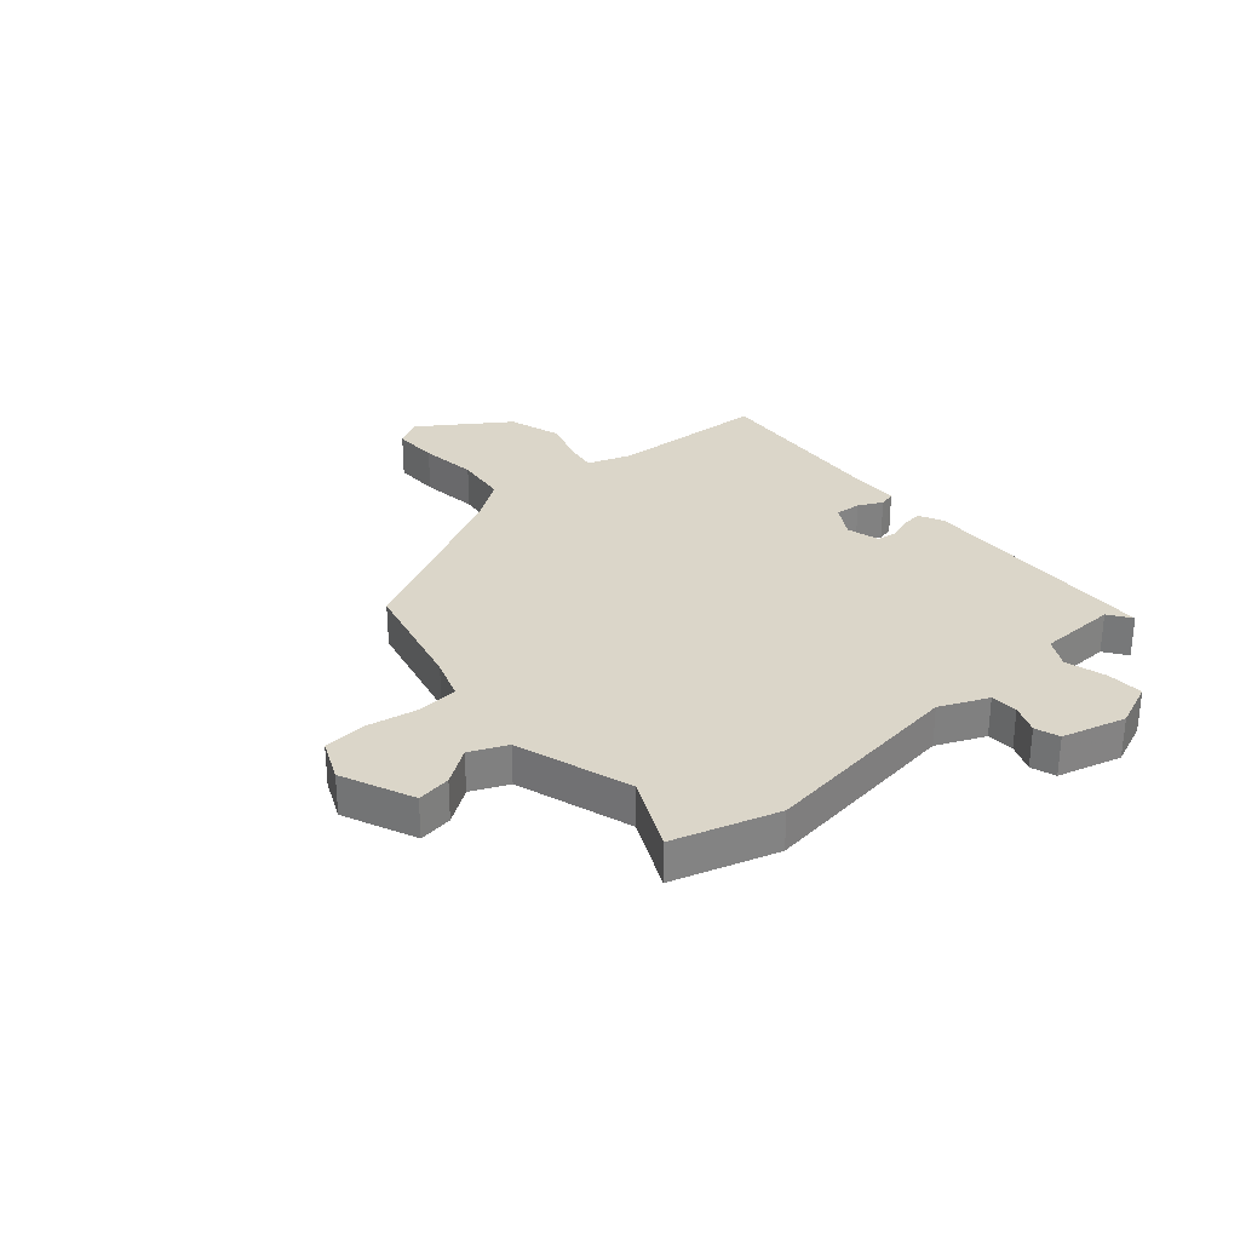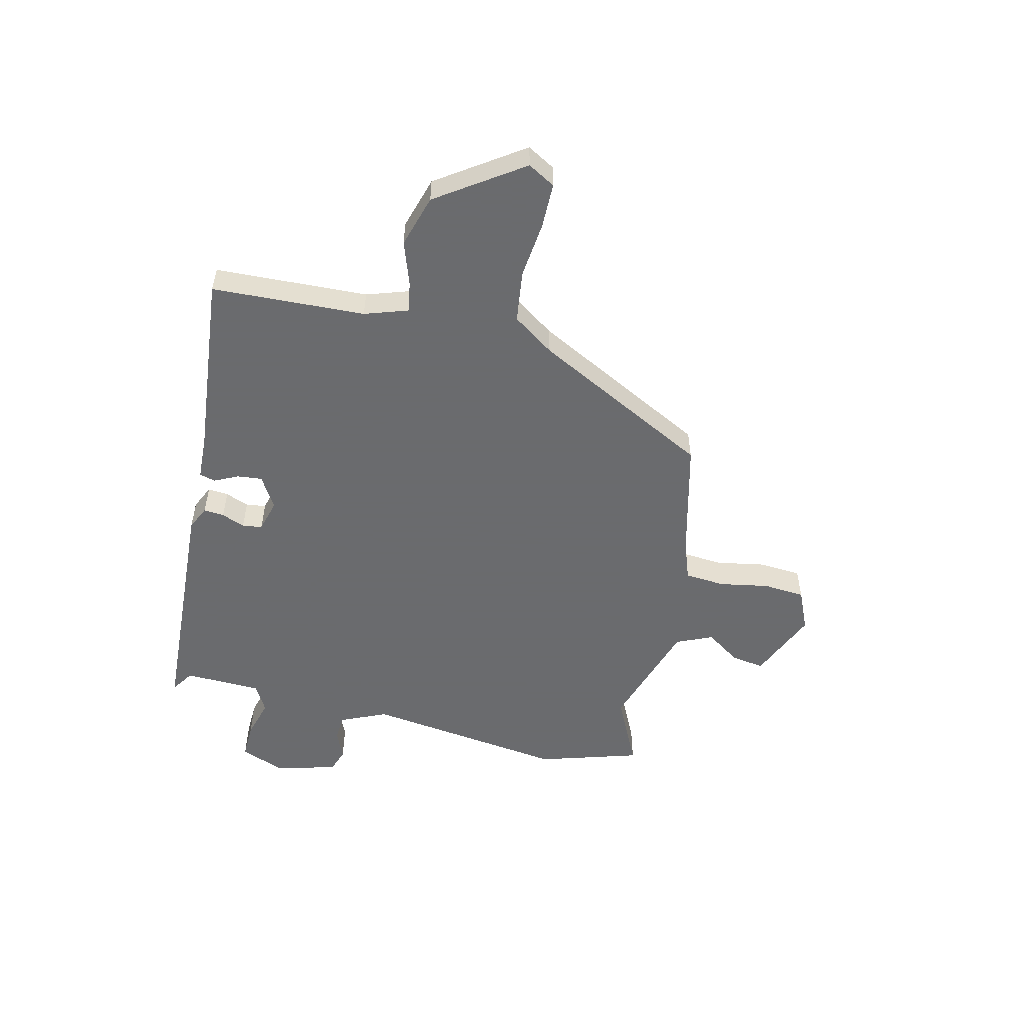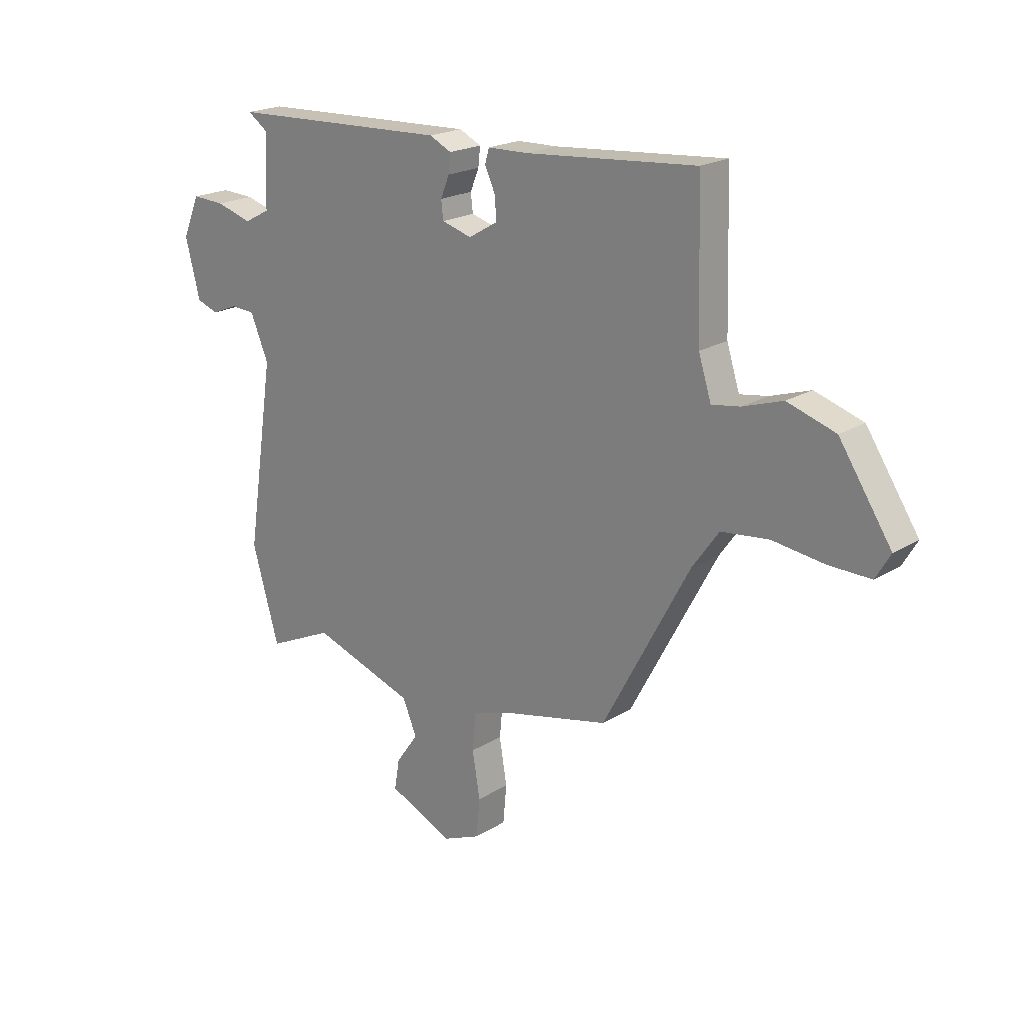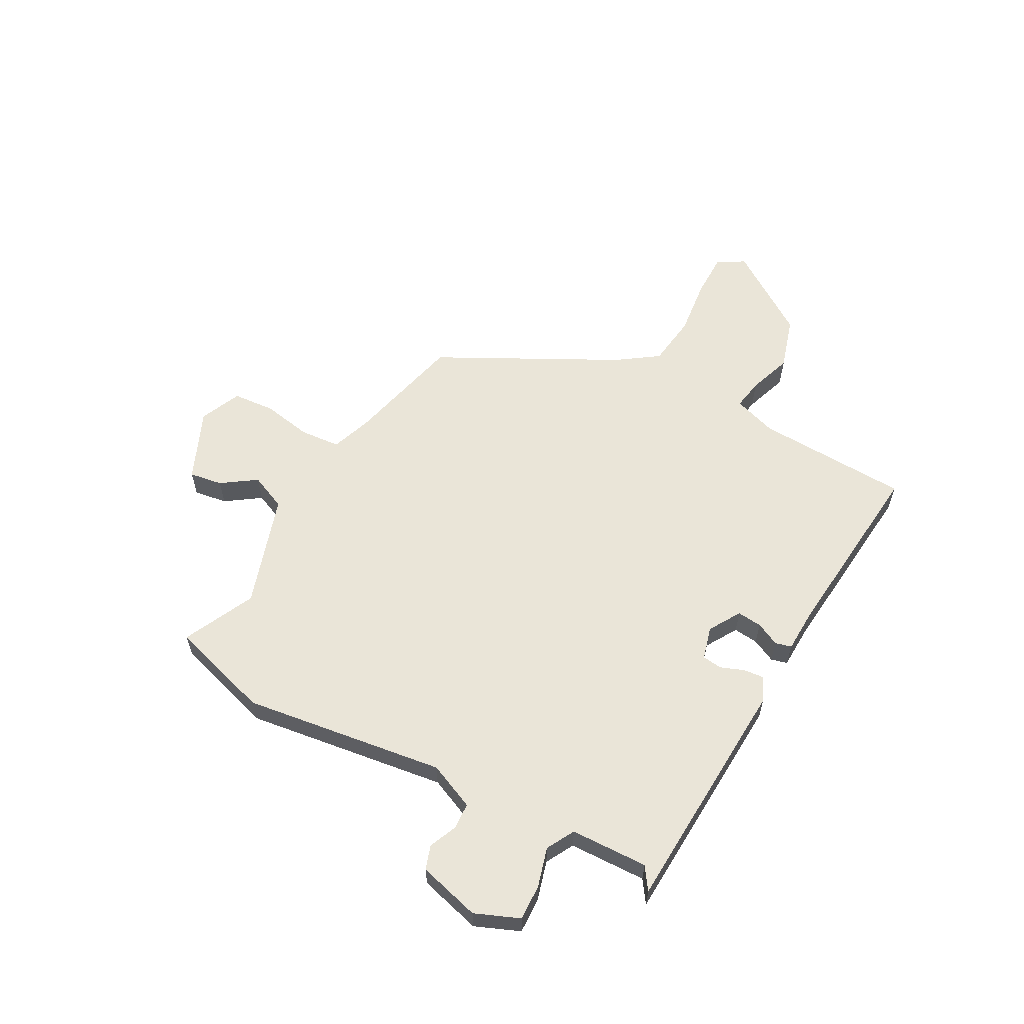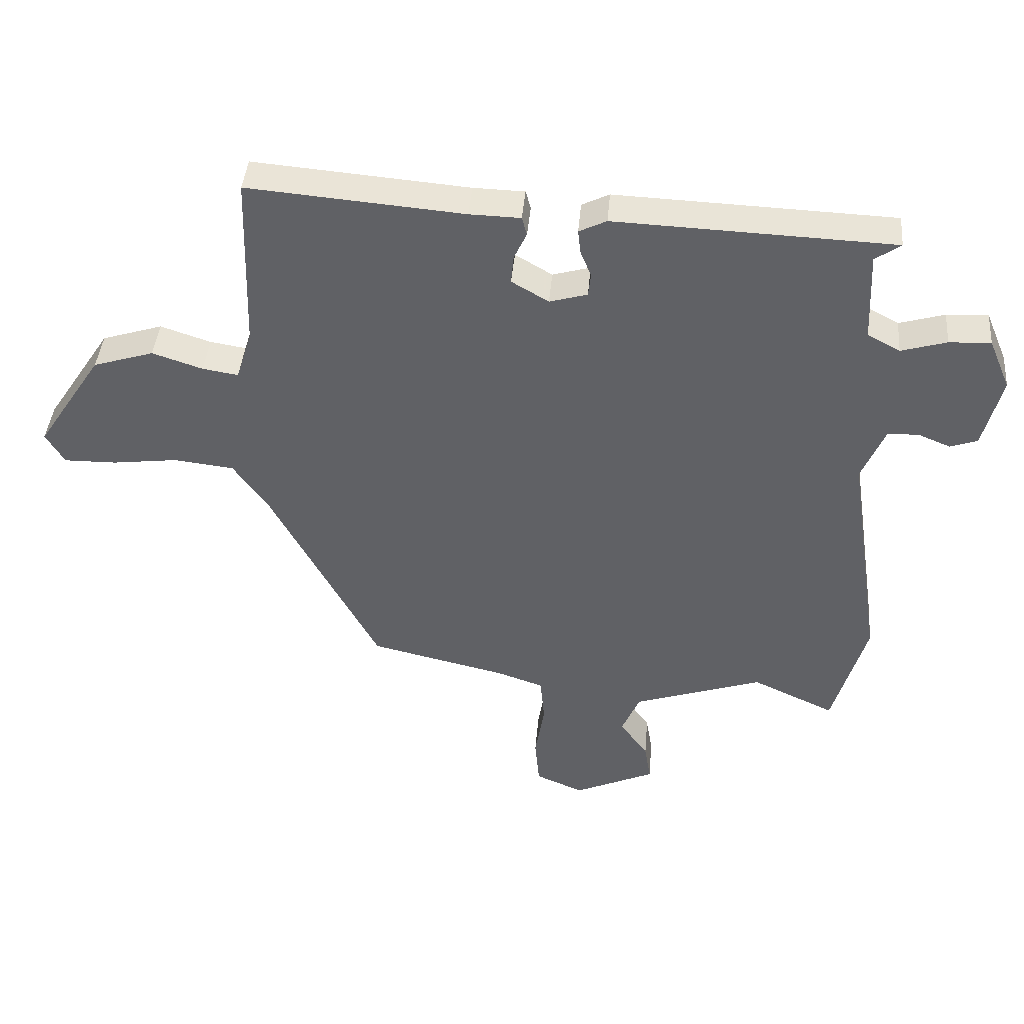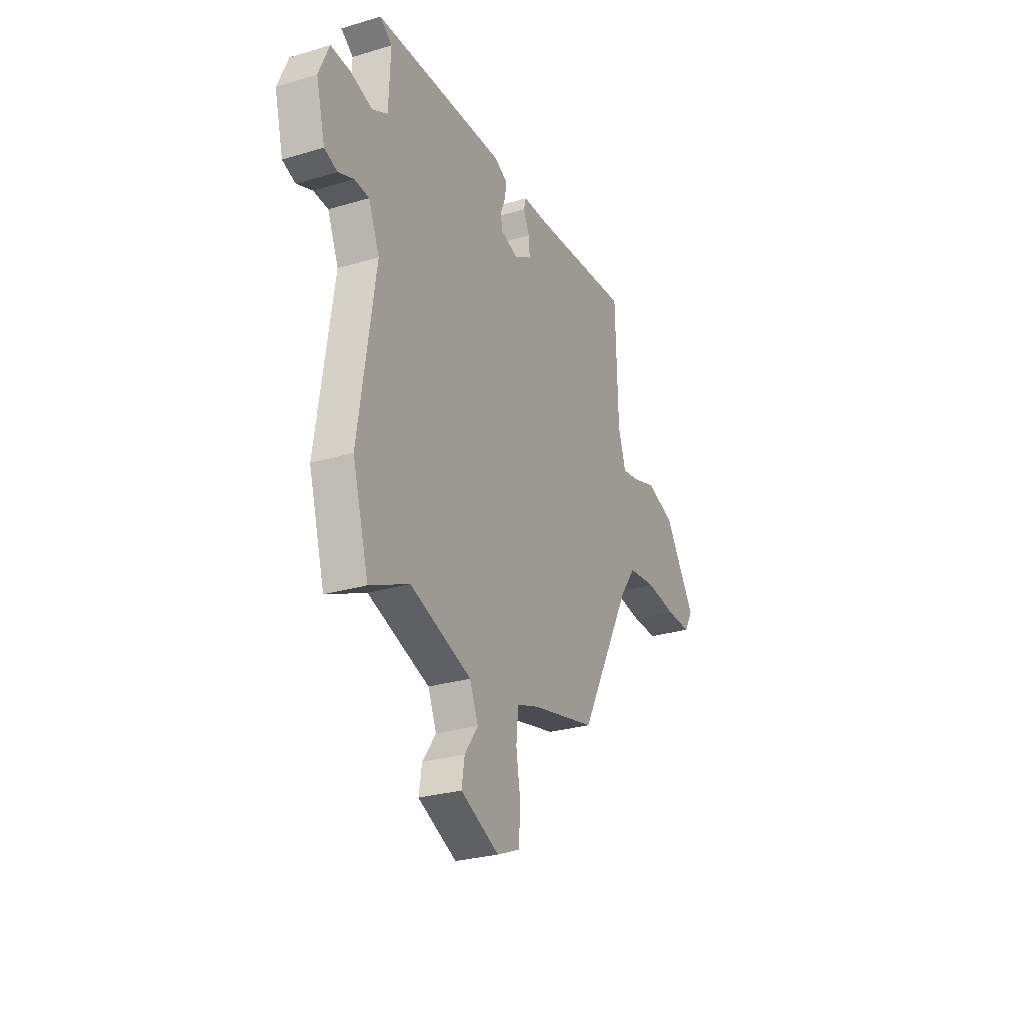
<metadata>
{"format":"obj","ext":"obj","renderer":"f3d","projection":"perspective","resolution":1024,"background":"white","views":[{"elev":29.7,"azim":-130.1,"up":"+Y"},{"elev":-53.3,"azim":77.5,"up":"+Y"},{"elev":20.4,"azim":42.2,"up":"+Z"},{"elev":59.4,"azim":-60.7,"up":"+Y"},{"elev":41.8,"azim":-175.1,"up":"+Z"},{"elev":-27.9,"azim":-65.5,"up":"+Z"}]}
</metadata>
<code>
v 0.309 0.07 -0.455
v 0.096 0.07 -0.504
v 0.022 0.07 -0.529
v 0.015 0.07 -0.602
v 0.03 0.07 -0.692
v 0.023 0.07 -0.768
v -0.052 0.07 -0.8
v -0.179 0.07 -0.743
v -0.169 0.07 -0.683
v -0.125 0.07 -0.621
v -0.153 0.07 -0.555
v -0.356 0.07 -0.487
v -0.486 0.07 -0.547
v -0.539 0.07 -0.363
v -0.484 0.07 0.002
v -0.52 0.07 0.087
v -0.568 0.07 0.09
v -0.619 0.07 0.069
v -0.662 0.07 0.084
v -0.691 0.07 0.197
v -0.657 0.07 0.277
v -0.592 0.07 0.274
v -0.521 0.07 0.253
v -0.47 0.07 0.28
v -0.464 0.07 0.42
v -0.504 0.07 0.448
v -0.069 0.07 0.465
v -0.026 0.07 0.444
v -0.03 0.07 0.407
v -0.047 0.07 0.365
v -0.043 0.07 0.329
v 0.016 0.07 0.312
v 0.074 0.07 0.346
v 0.07 0.07 0.391
v 0.05 0.07 0.434
v 0.058 0.07 0.463
v 0.138 0.07 0.465
v 0.476 0.07 0.493
v 0.484 0.07 0.215
v 0.509 0.07 0.136
v 0.565 0.07 0.145
v 0.644 0.07 0.171
v 0.739 0.07 0.141
v 0.842 0.07 -0.015
v 0.813 0.07 -0.064
v 0.731 0.07 -0.063
v 0.628 0.07 -0.05
v 0.534 0.07 -0.061
v 0.481 0.07 -0.135
v 0.309 0 -0.455
v 0.096 0 -0.504
v 0.022 0 -0.529
v 0.015 0 -0.602
v 0.03 0 -0.692
v 0.023 0 -0.768
v -0.052 0 -0.8
v -0.179 0 -0.743
v -0.169 0 -0.683
v -0.125 0 -0.621
v -0.153 0 -0.555
v -0.356 0 -0.487
v -0.486 0 -0.547
v -0.539 0 -0.363
v -0.484 0 0.002
v -0.52 0 0.087
v -0.568 0 0.09
v -0.619 0 0.069
v -0.662 0 0.084
v -0.691 0 0.197
v -0.657 0 0.277
v -0.592 0 0.274
v -0.521 0 0.253
v -0.47 0 0.28
v -0.464 0 0.42
v -0.504 0 0.448
v -0.069 0 0.465
v -0.026 0 0.444
v -0.03 0 0.407
v -0.047 0 0.365
v -0.043 0 0.329
v 0.016 0 0.312
v 0.074 0 0.346
v 0.07 0 0.391
v 0.05 0 0.434
v 0.058 0 0.463
v 0.138 0 0.465
v 0.476 0 0.493
v 0.484 0 0.215
v 0.509 0 0.136
v 0.565 0 0.145
v 0.644 0 0.171
v 0.739 0 0.141
v 0.842 0 -0.015
v 0.813 0 -0.064
v 0.731 0 -0.063
v 0.628 0 -0.05
v 0.534 0 -0.061
v 0.481 0 -0.135
f 44 45 46 47
f 44 47 48
f 41 42 43 44
f 40 41 44 48
f 39 40 48 49
f 37 38 39 49
f 34 35 36 37
f 33 34 37 49
f 27 28 29 30
f 25 26 27 30
f 24 25 30 31
f 23 24 31 32
f 21 22 23
f 20 21 23
f 17 18 19 20
f 16 17 20 23
f 15 16 23 32
f 12 13 14 15
f 11 12 15 32
f 7 8 9 10
f 5 6 7 10
f 4 5 10 11
f 3 4 11 32
f 33 49 1 2
f 2 3 32 33
f 96 95 94 93
f 97 96 93
f 93 92 91 90
f 97 93 90 89
f 98 97 89 88
f 98 88 87 86
f 86 85 84 83
f 98 86 83 82
f 79 78 77 76
f 79 76 75 74
f 80 79 74 73
f 81 80 73 72
f 72 71 70
f 72 70 69
f 69 68 67 66
f 72 69 66 65
f 81 72 65 64
f 64 63 62 61
f 81 64 61 60
f 59 58 57 56
f 59 56 55 54
f 60 59 54 53
f 81 60 53 52
f 51 50 98 82
f 82 81 52 51
f 1 50 51 2
f 2 51 52 3
f 3 52 53 4
f 4 53 54 5
f 5 54 55 6
f 6 55 56 7
f 7 56 57 8
f 8 57 58 9
f 9 58 59 10
f 10 59 60 11
f 11 60 61 12
f 12 61 62 13
f 13 62 63 14
f 14 63 64 15
f 15 64 65 16
f 16 65 66 17
f 17 66 67 18
f 18 67 68 19
f 19 68 69 20
f 20 69 70 21
f 21 70 71 22
f 22 71 72 23
f 23 72 73 24
f 24 73 74 25
f 25 74 75 26
f 26 75 76 27
f 27 76 77 28
f 28 77 78 29
f 29 78 79 30
f 30 79 80 31
f 31 80 81 32
f 32 81 82 33
f 33 82 83 34
f 34 83 84 35
f 35 84 85 36
f 36 85 86 37
f 37 86 87 38
f 38 87 88 39
f 39 88 89 40
f 40 89 90 41
f 41 90 91 42
f 42 91 92 43
f 43 92 93 44
f 44 93 94 45
f 45 94 95 46
f 46 95 96 47
f 47 96 97 48
f 48 97 98 49
f 49 98 50 1

</code>
